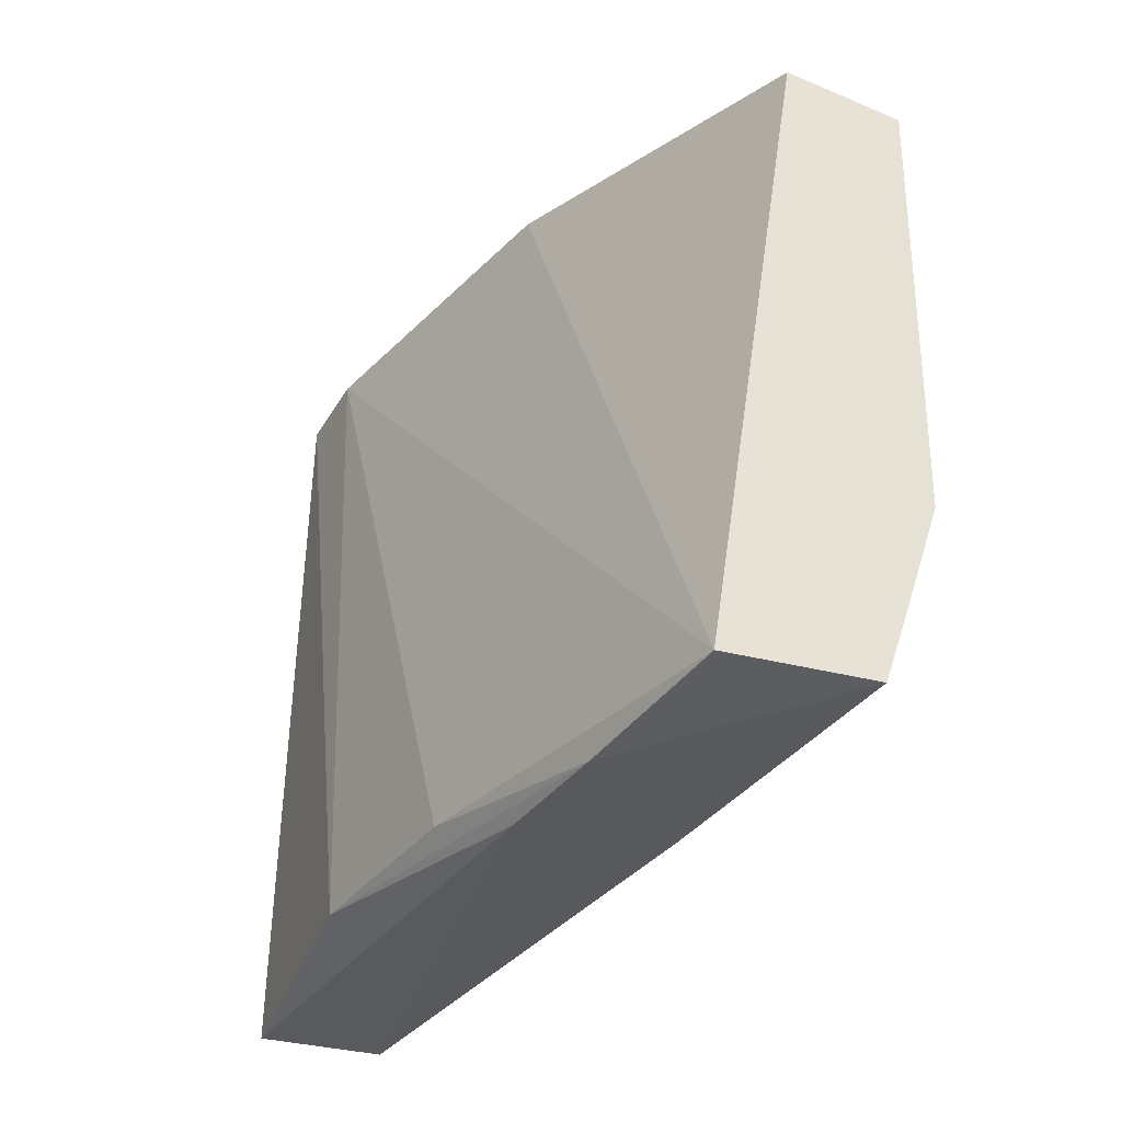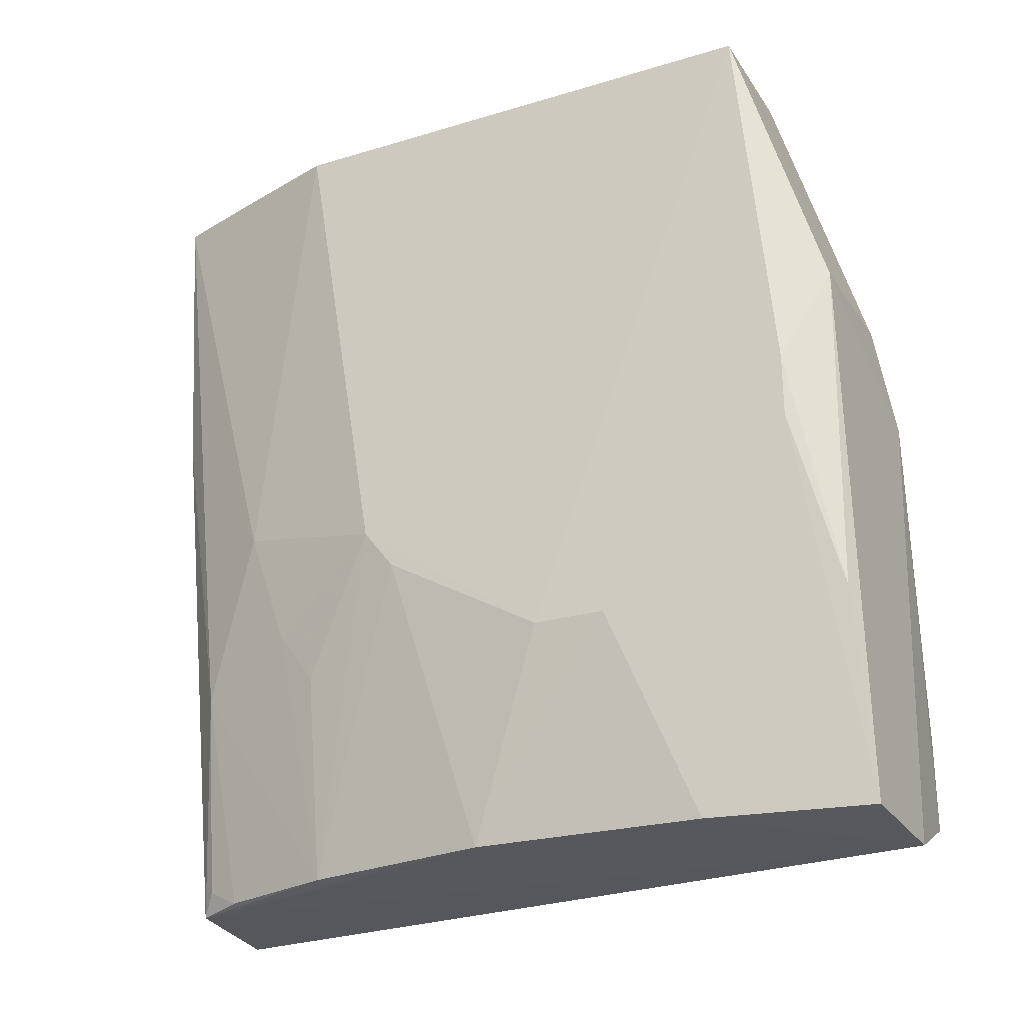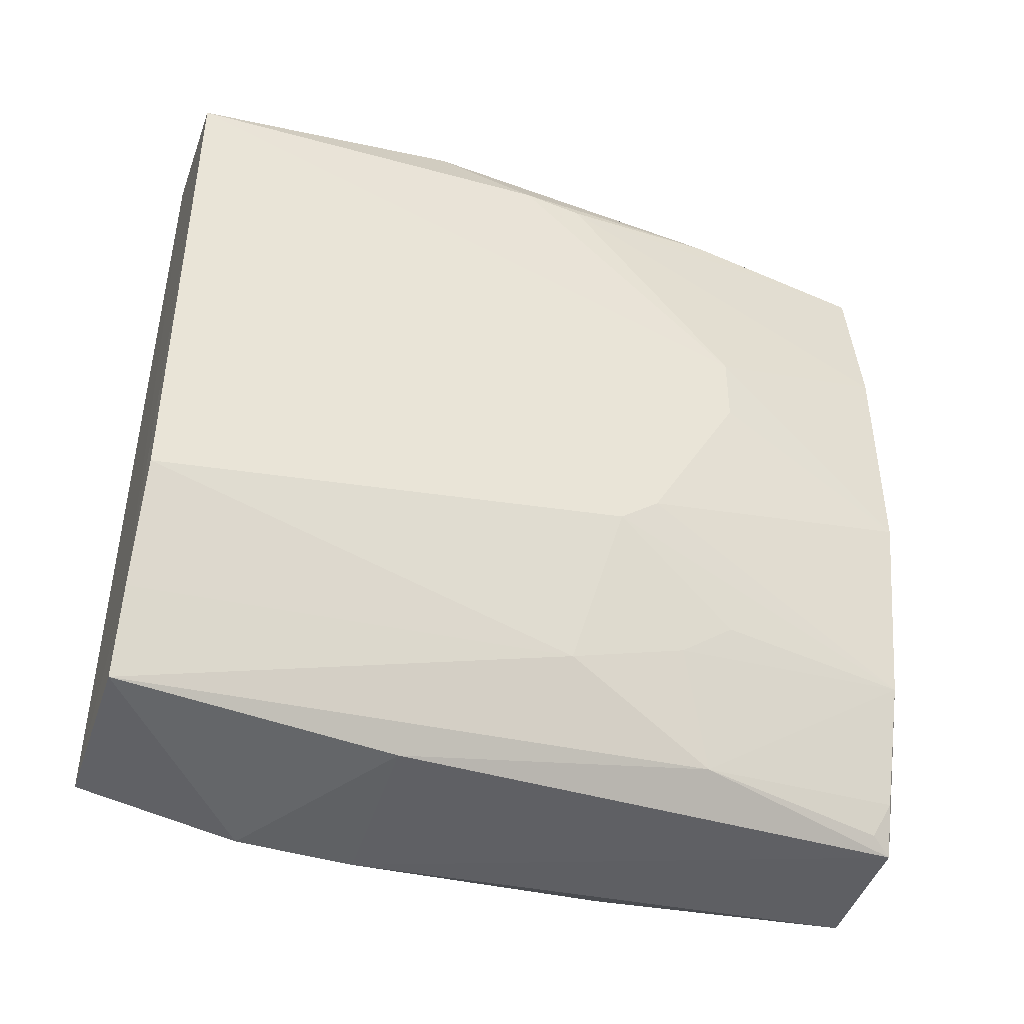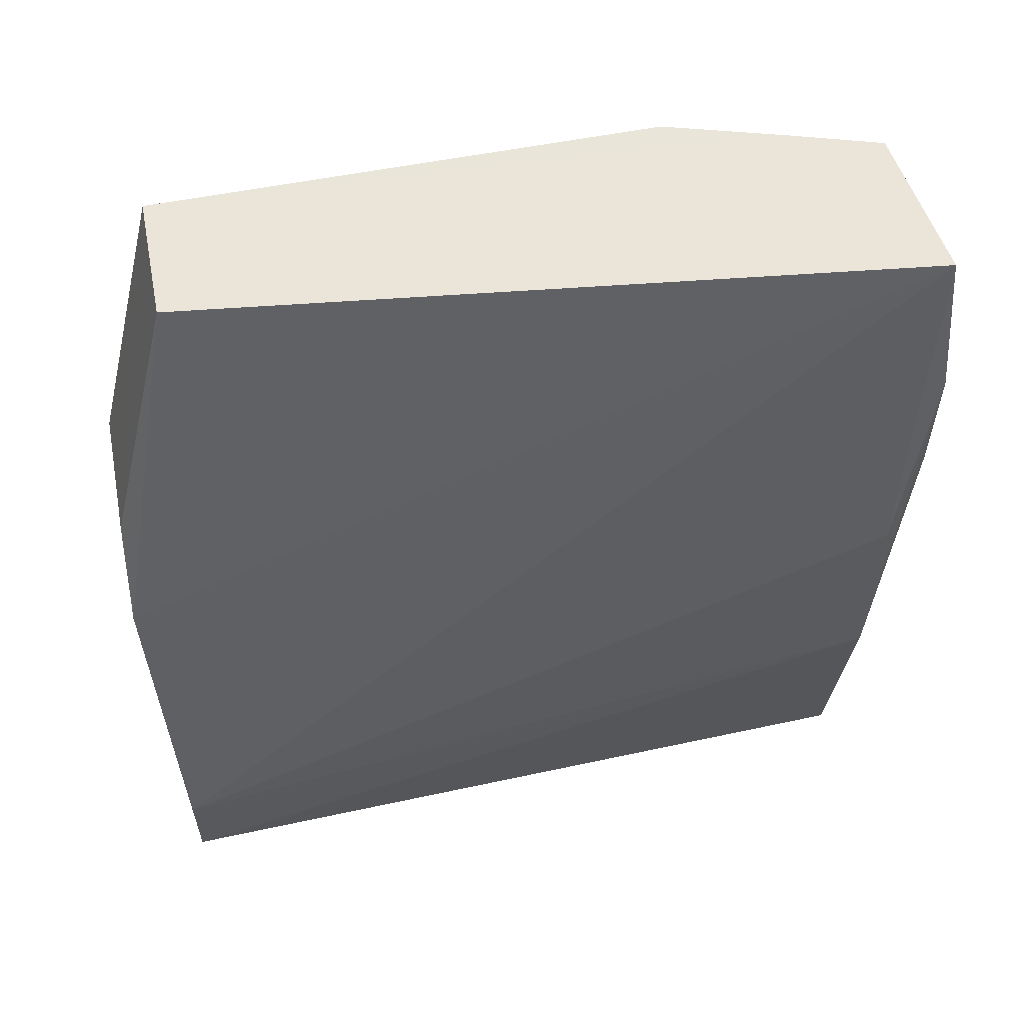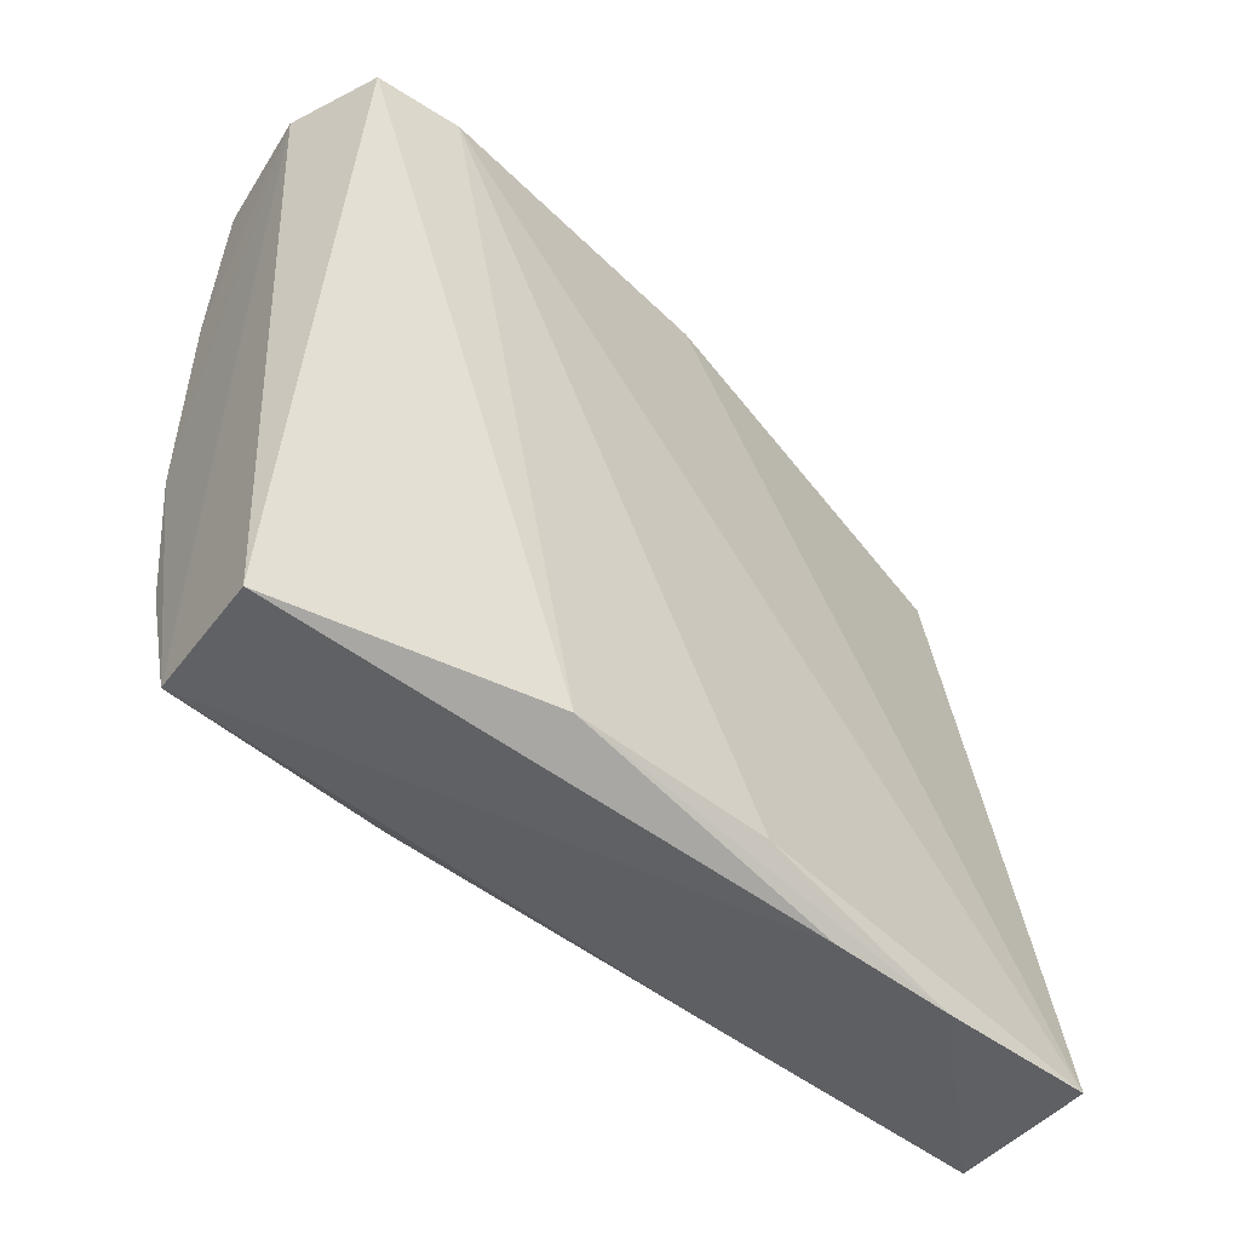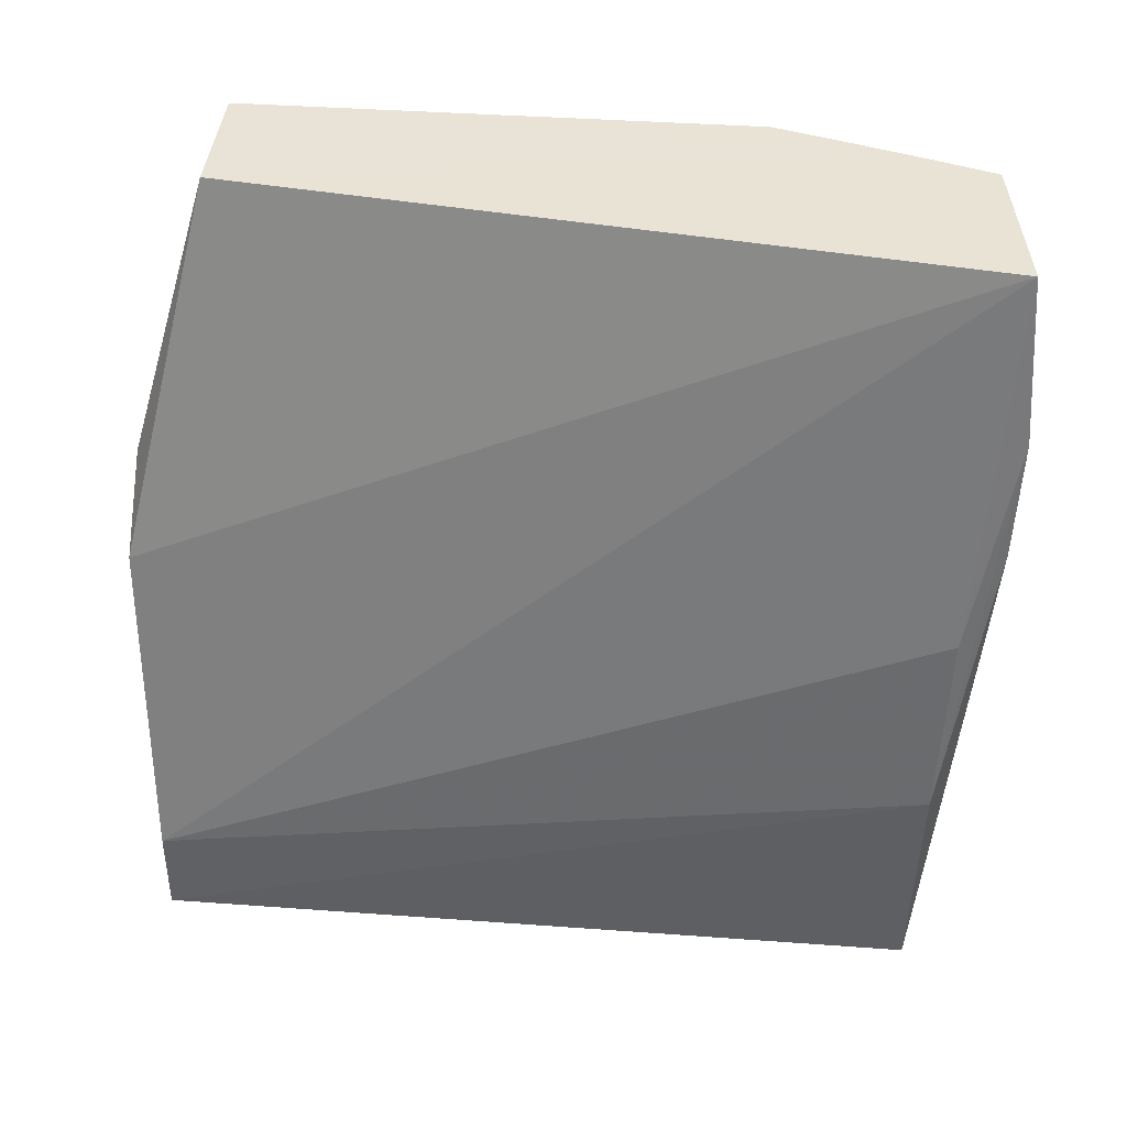
<metadata>
{"format":"obj","ext":"obj","renderer":"f3d","projection":"perspective","resolution":1024,"background":"white","views":[{"elev":-38.5,"azim":152.5,"up":"+Z"},{"elev":-25.9,"azim":-66.0,"up":"+Y"},{"elev":-41.7,"azim":-110.3,"up":"+Z"},{"elev":57.7,"azim":76.7,"up":"+Y"},{"elev":-49.8,"azim":54.8,"up":"+Z"},{"elev":40.7,"azim":93.3,"up":"+Y"}]}
</metadata>
<code>
v -0.05236 0.02537 0.01681
v -0.04831 0.002345 0.01624
v -0.05118 0.04602 -0.02903
v -0.05983 0.04625 -0.02801
v -0.06143 0.000437 0.006869
v -0.05763 0.04605 0.01181
v -0.04831 0.007432 0.01624
v -0.06005 0.000437 0.01595
v -0.0489 5.1e-05 -0.02677
v -0.06145 0.04631 -0.0233
v -0.05344 5.1e-05 0.01648
v -0.06468 0.04622 0.01151
v -0.04687 0.01457 -0.02684
v -0.05736 0.000437 -0.02344
v -0.04956 0.03025 -0.0294
v -0.05607 0.0001865 -0.02616
v -0.06372 0.02165 0.01324
v -0.06263 0.03048 0.01603
v -0.04775 0.02537 -0.02729
v -0.06129 0.02166 -0.02113
v -0.05 0.03695 -0.02966
v -0.06166 0.000437 -0.005968
v -0.05831 0.03048 -0.02794
v -0.0554 0.03033 0.01637
v -0.06185 0.01193 0.01556
v -0.064 0.02511 0.01331
v -0.05895 0.01272 -0.02494
v -0.06372 0.0463 -0.01657
v -0.05963 0.000437 -0.01671
v -0.0638 0.01194 0.002505
v -0.05678 0.001419 -0.0254
v -0.06366 0.01941 -0.01219
v -0.06366 0.01715 -0.01047
v -0.06125 0.01493 -0.01887
v -0.0638 0.01194 -0.001506
v -0.06145 0.01192 -0.01669
f 6 1 3
f 7 1 2
f 7 3 1
f 10 6 3
f 10 3 4
f 11 2 1
f 11 1 8
f 11 9 2
f 11 8 5
f 12 6 10
f 13 7 2
f 13 2 9
f 15 13 9
f 16 9 11
f 16 15 9
f 17 5 8
f 18 8 1
f 19 3 7
f 19 7 13
f 20 10 4
f 21 4 3
f 21 3 19
f 21 19 13
f 21 13 15
f 22 16 11
f 22 11 5
f 23 15 16
f 23 21 15
f 23 4 21
f 24 18 1
f 24 1 6
f 24 6 12
f 24 12 18
f 25 17 8
f 25 8 18
f 26 18 12
f 26 25 18
f 26 17 25
f 27 23 16
f 27 20 4
f 27 4 23
f 28 12 10
f 28 10 20
f 29 14 16
f 29 16 22
f 29 27 14
f 30 22 5
f 30 5 17
f 30 17 26
f 30 26 12
f 31 27 16
f 31 16 14
f 31 14 27
f 32 28 20
f 32 12 28
f 33 32 29
f 33 29 22
f 34 32 20
f 34 20 27
f 34 27 29
f 35 33 22
f 35 22 30
f 35 30 12
f 35 12 32
f 35 32 33
f 36 34 29
f 36 29 32
f 36 32 34

</code>
